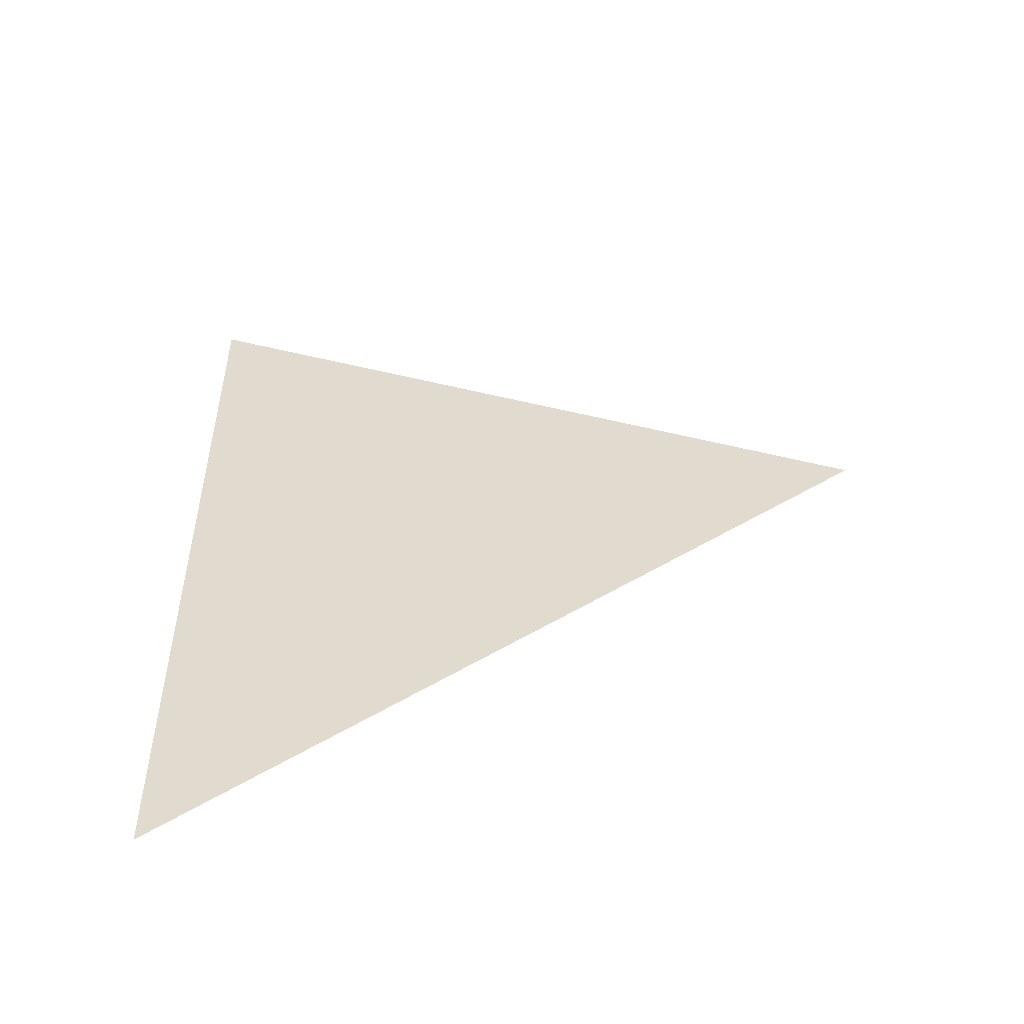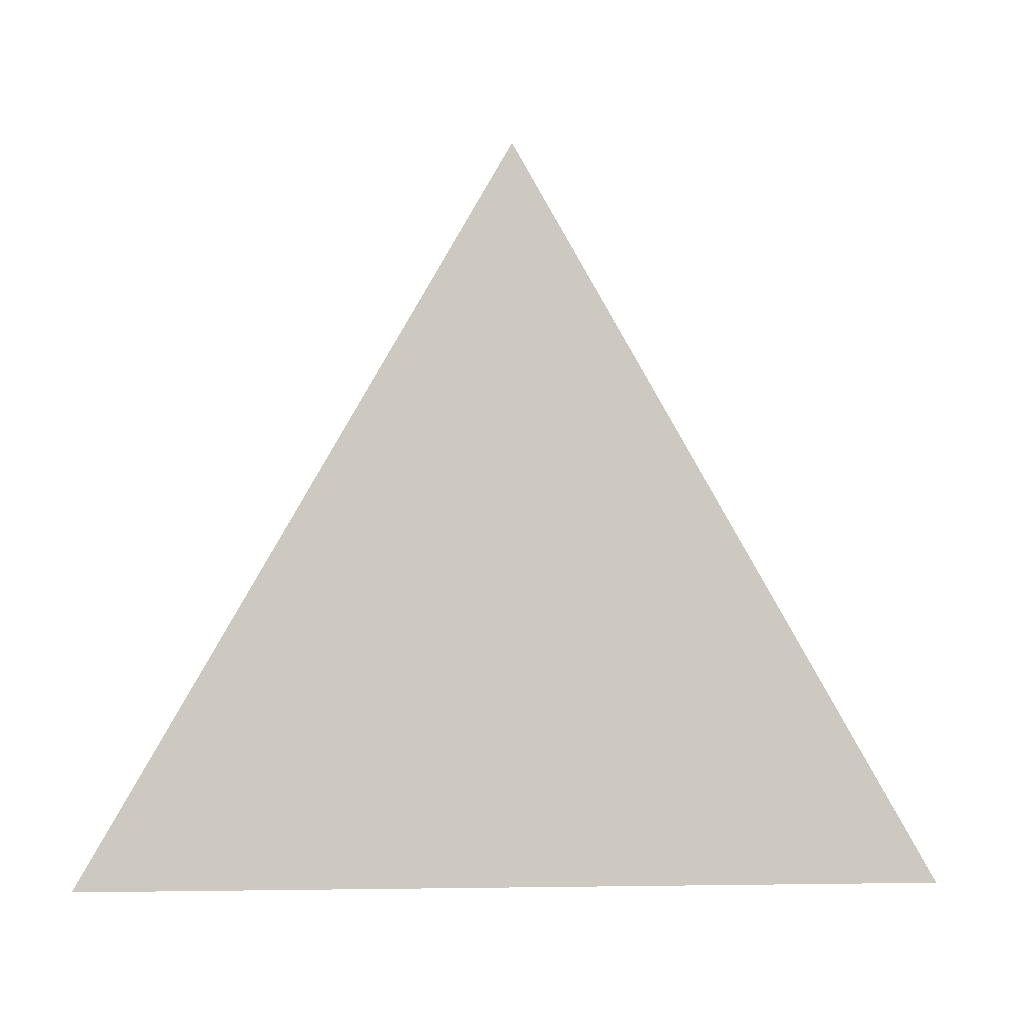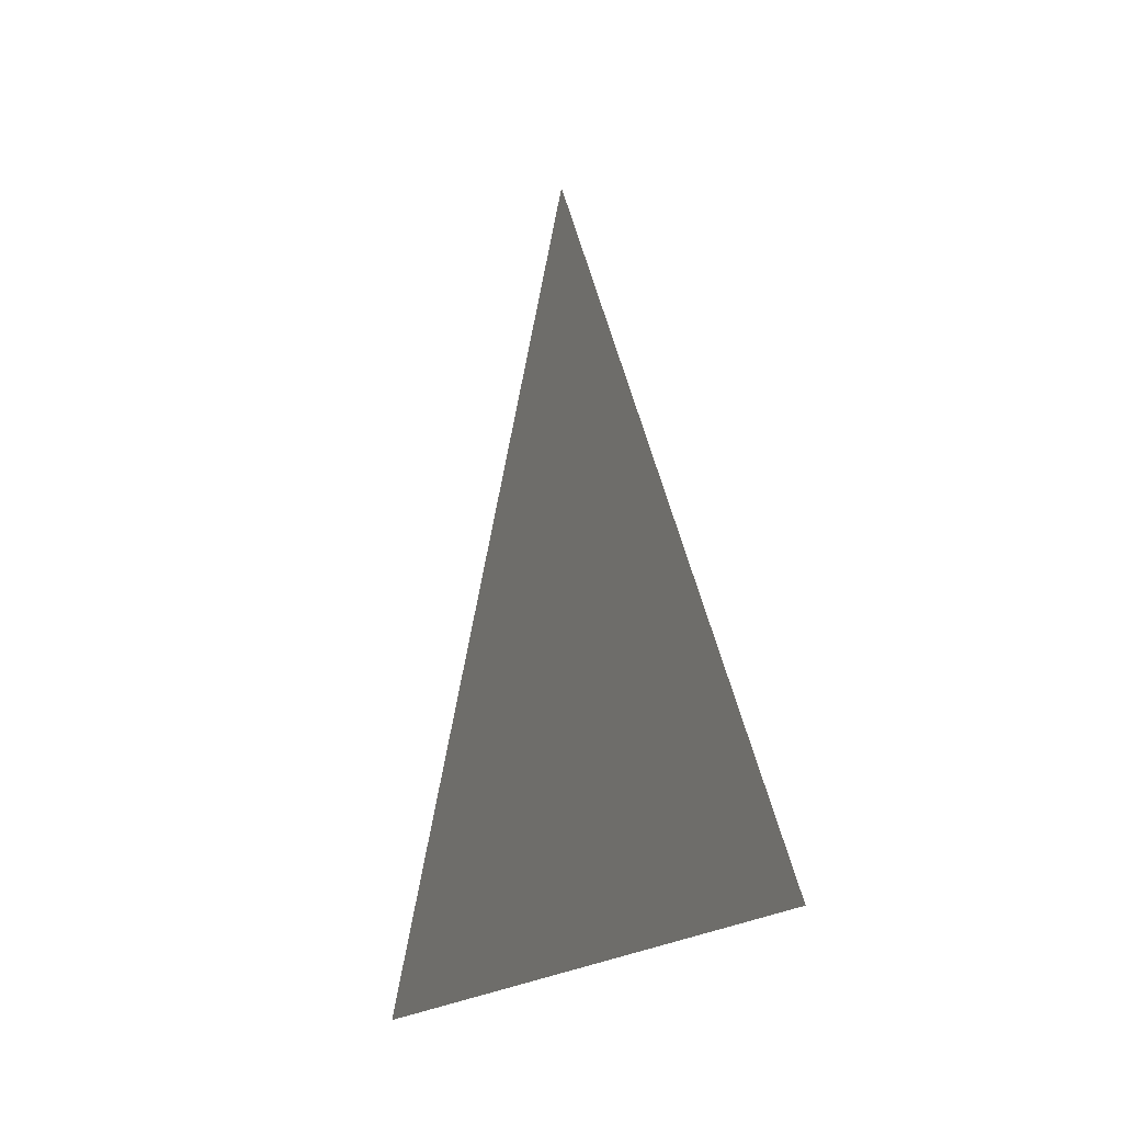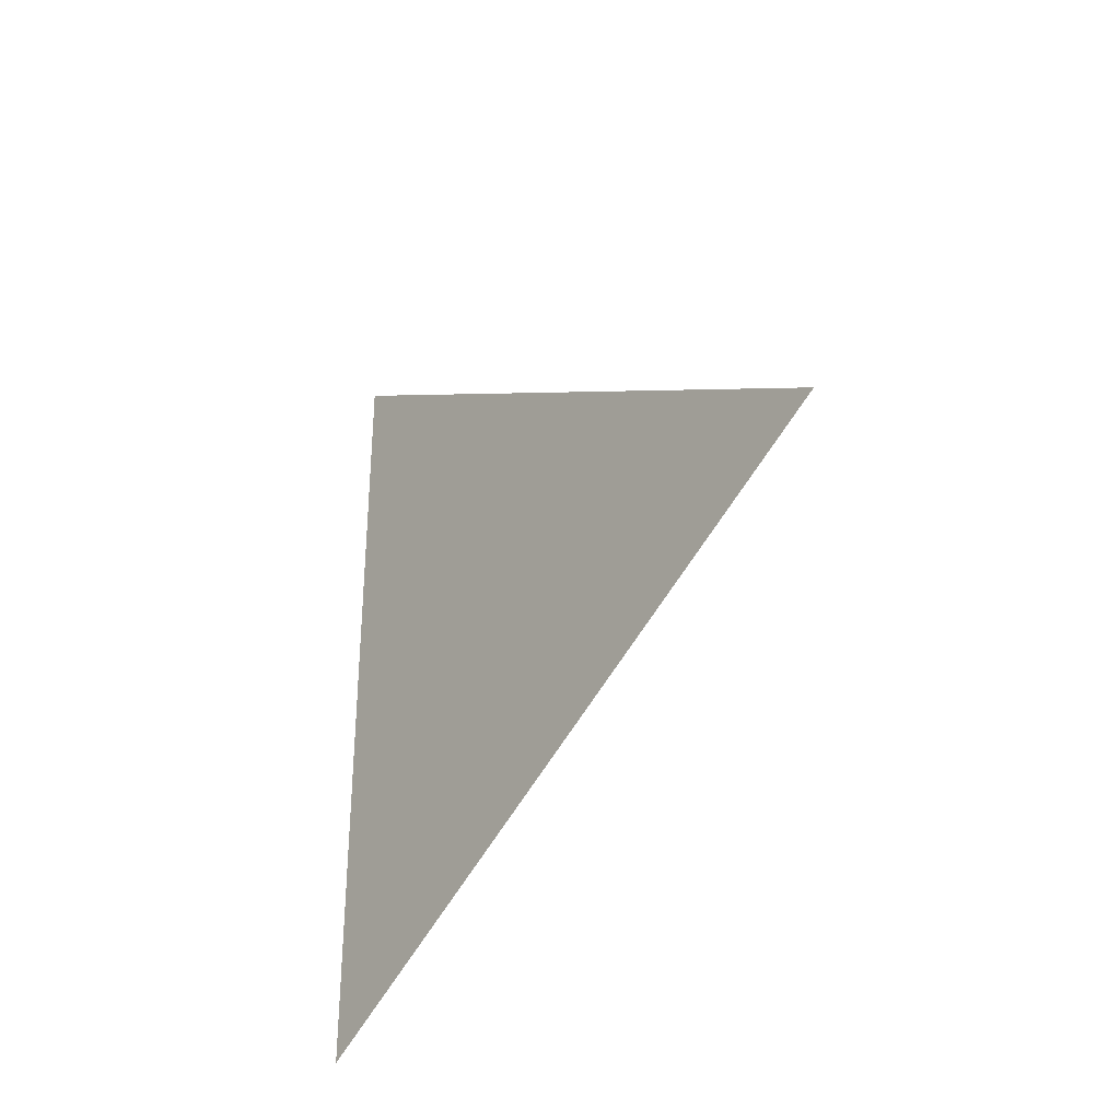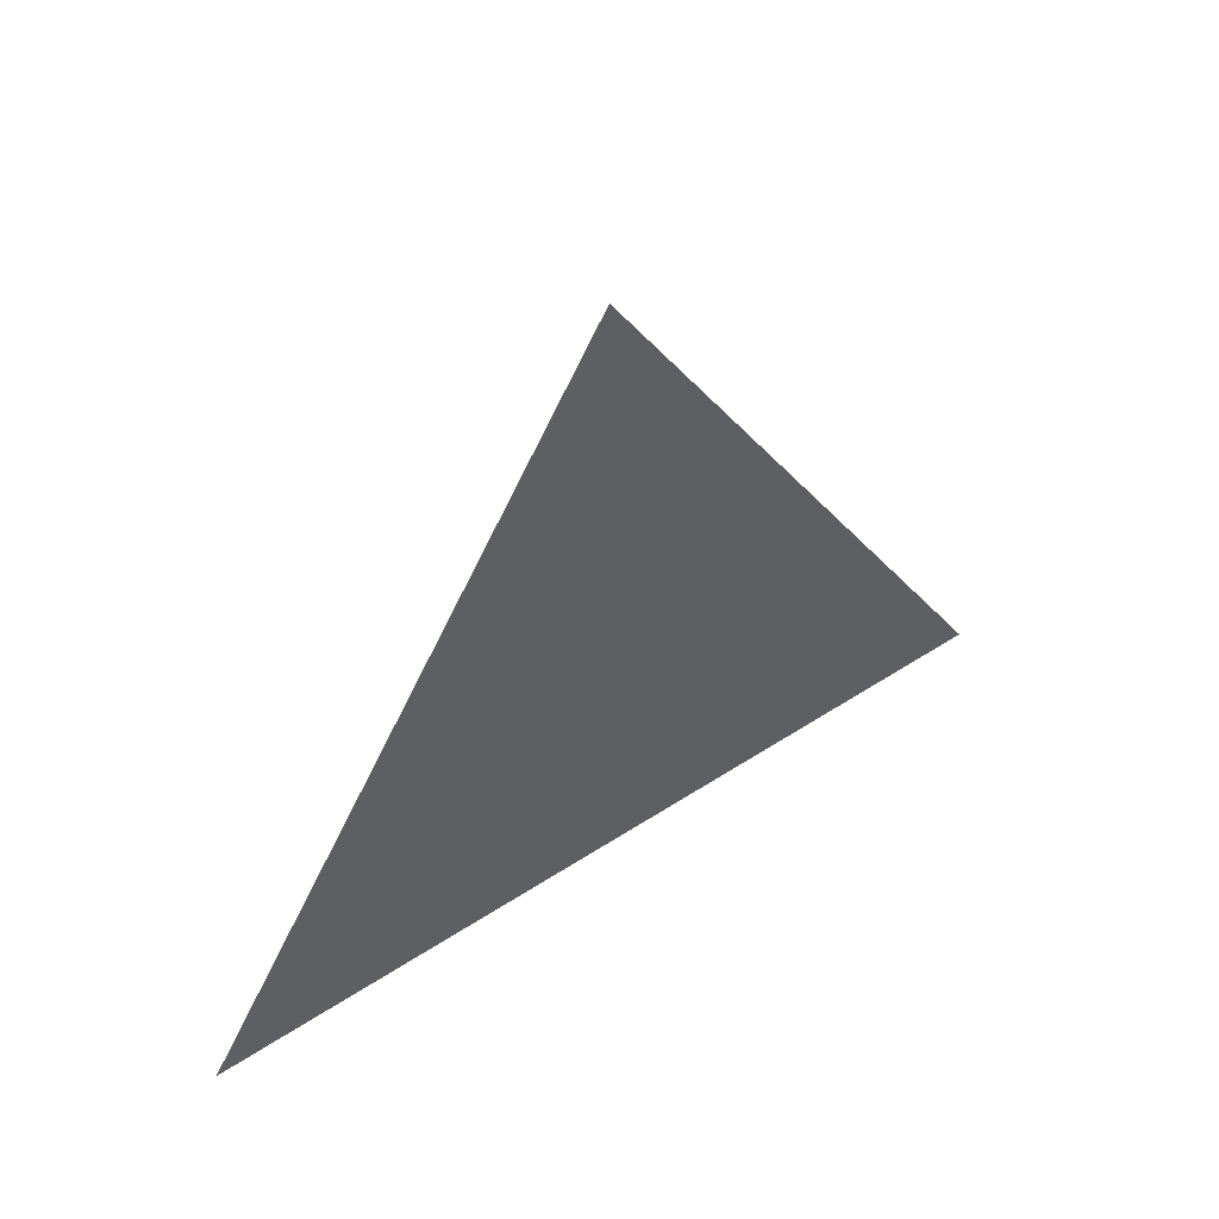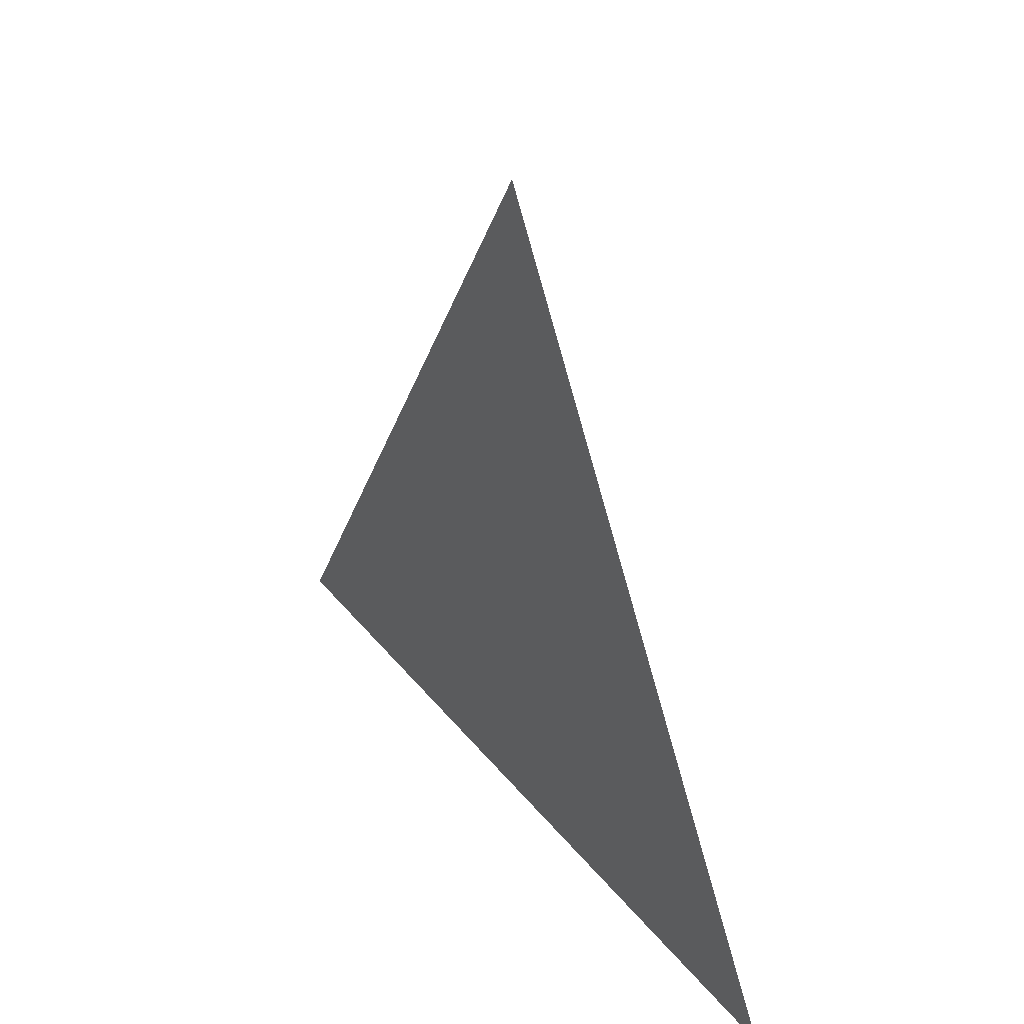
<metadata>
{"format":"obj","ext":"obj","renderer":"f3d","projection":"perspective","resolution":1024,"background":"white","views":[{"elev":-50.7,"azim":99.2,"up":"+Z"},{"elev":-2.9,"azim":84.6,"up":"+Y"},{"elev":-16.6,"azim":-23.8,"up":"+Y"},{"elev":-32.6,"azim":141.6,"up":"+Z"},{"elev":53.4,"azim":-124.8,"up":"+Y"},{"elev":36.6,"azim":146.6,"up":"+Y"}]}
</metadata>
<code>
v 0 7.249 2.226
v 0 7.174 2.269
v 0 7.174 2.182
g group_125_105553124550400
f 1 2 3

</code>
